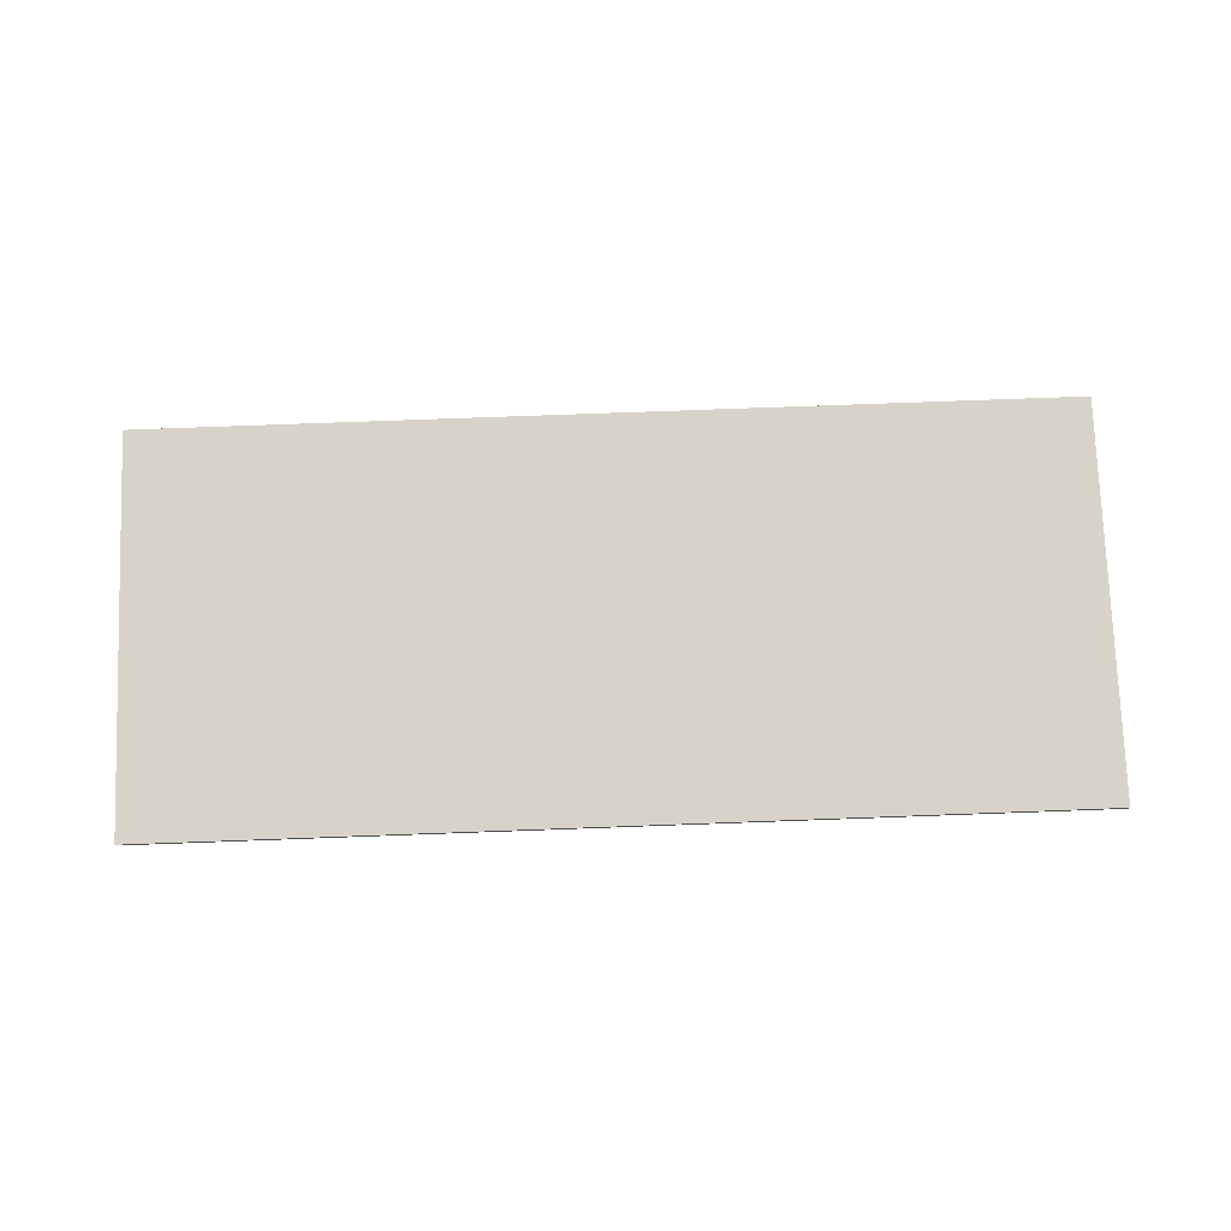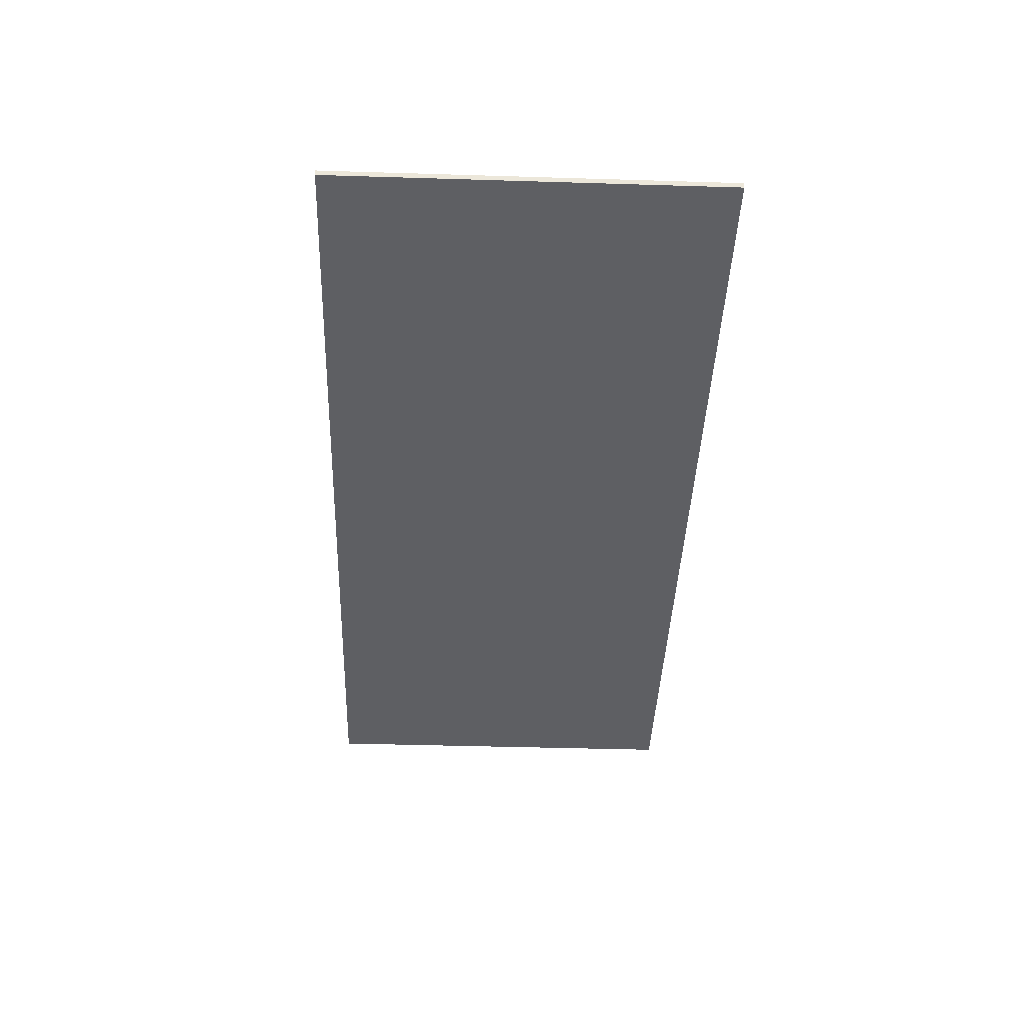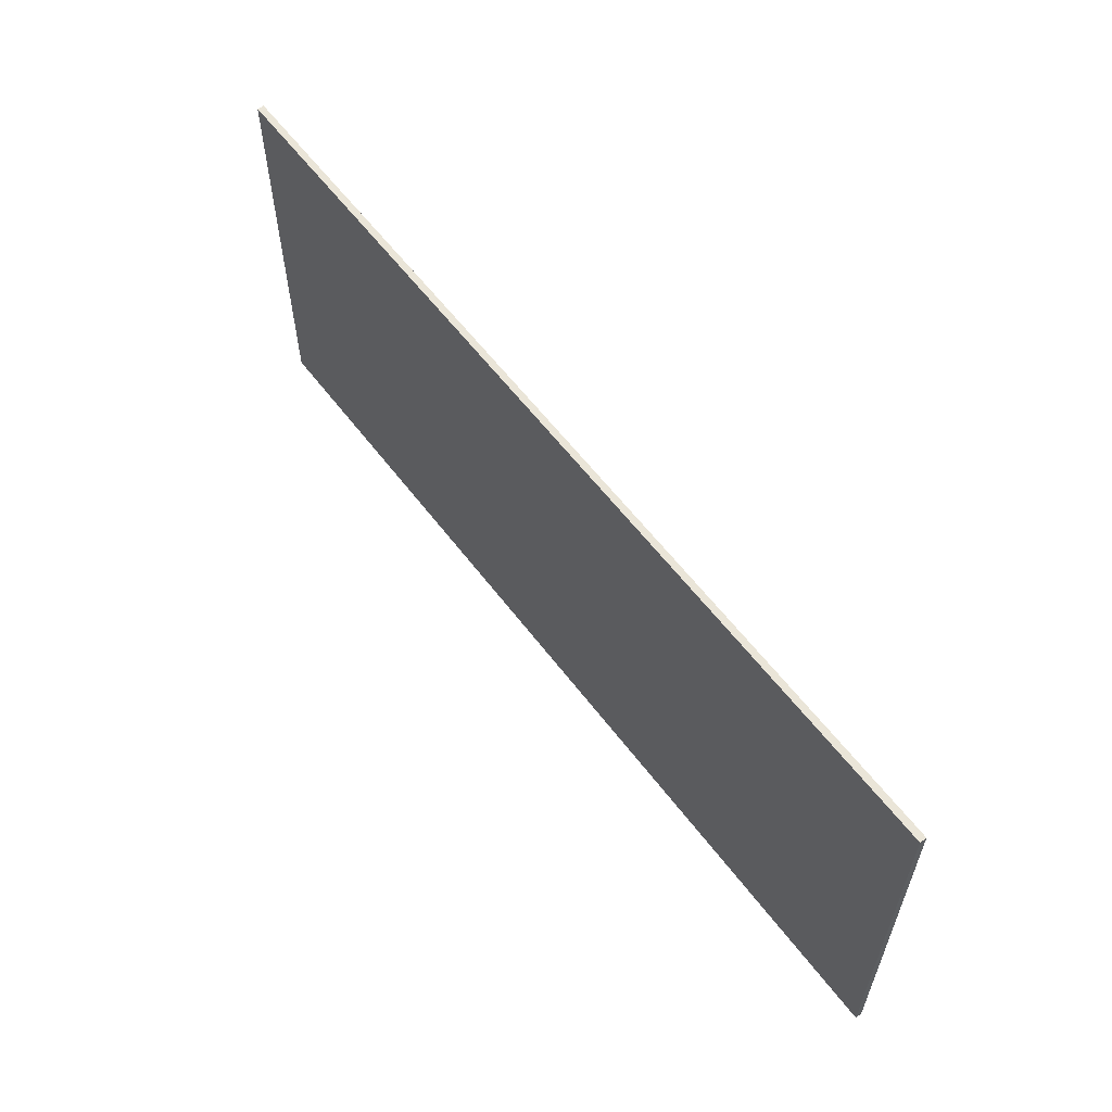
<metadata>
{"format":"obj","ext":"obj","renderer":"f3d","projection":"perspective","resolution":1024,"background":"white","views":[{"elev":76.4,"azim":-2.1,"up":"+Y"},{"elev":-41.7,"azim":87.9,"up":"+Y"},{"elev":58.7,"azim":-126.7,"up":"+Z"}]}
</metadata>
<code>
v 0.875 0 -0.375
v 0.875 0 0.375
v -0.875 0 0.375
v -0.875 0 -0.375
v -0.875 -0.0125 -0.375
v 0.875 -0.0125 -0.375
v 0.875 0 -0.375
v -0.875 0 -0.375
v -0.875 -0.0125 0.375
v -0.875 -0.0125 -0.375
v -0.875 0 -0.375
v -0.875 0 0.375
v 0.875 -0.0125 0.375
v -0.875 -0.0125 0.375
v -0.875 0 0.375
v 0.875 0 0.375
v 0.875 -0.0125 -0.375
v 0.875 -0.0125 0.375
v 0.875 0 0.375
v 0.875 0 -0.375
v 0.565 -0.0125 -0.005
v 0.565 -0.0125 -0.05
v 0.545 -0.0125 -0.05
v 0.545 -0.0125 -0.005
v 0.55 -0.0125 -0.06
v 0.545 -0.0125 -0.05
v 0.565 -0.0125 -0.05
v 0.56 -0.0125 -0.06
v 0.58 -0.0125 0.02
v 0.575 -0.0125 0.005
v 0.565 -0.0125 -0.005
v 0.575 -0.0125 0.035
v 0.545 -0.0125 0.045
v 0.56 -0.0125 0.045
v 0.575 -0.0125 0.035
v 0.535 -0.0125 0.035
v 0.535 -0.0125 0.005
v 0.53 -0.0125 0.02
v 0.535 -0.0125 0.035
v 0.545 -0.0125 -0.005
v 0.575 -0.0125 0.035
v 0.565 -0.0125 -0.005
v 0.545 -0.0125 -0.005
v 0.535 -0.0125 0.035
v 0.555 -0.0125 0.0885
v 0.6229 -0.0125 0.06038
v 0.6059 -0.0125 0.04341
v 0.555 -0.0125 0.0645
v 0.6229 -0.0125 0.06038
v 0.651 -0.0125 -0.0075
v 0.627 -0.0125 -0.0075
v 0.6059 -0.0125 0.04341
v 0.651 -0.0125 -0.0075
v 0.6229 -0.0125 -0.07538
v 0.6059 -0.0125 -0.05841
v 0.627 -0.0125 -0.0075
v 0.6229 -0.0125 -0.07538
v 0.555 -0.0125 -0.1035
v 0.555 -0.0125 -0.0795
v 0.6059 -0.0125 -0.05841
v 0.555 -0.0125 -0.1035
v 0.4871 -0.0125 -0.07538
v 0.5041 -0.0125 -0.05841
v 0.555 -0.0125 -0.0795
v 0.4871 -0.0125 -0.07538
v 0.459 -0.0125 -0.0075
v 0.483 -0.0125 -0.0075
v 0.5041 -0.0125 -0.05841
v 0.459 -0.0125 -0.0075
v 0.4871 -0.0125 0.06038
v 0.5041 -0.0125 0.04341
v 0.483 -0.0125 -0.0075
v 0.4871 -0.0125 0.06038
v 0.555 -0.0125 0.0885
v 0.555 -0.0125 0.0645
v 0.5041 -0.0125 0.04341
v -0.51 -0.0125 0.085
v -0.51 -0.0125 -0.085
v -0.54 -0.0125 -0.12
v -0.54 -0.0125 0.12
v -0.54 -0.0125 -0.12
v -0.76 -0.0125 -0.12
v -0.76 -0.0125 0.12
v -0.54 -0.0125 0.12
v -0.76 -0.0125 -0.12
v -0.815 -0.0125 -0.06
v -0.815 -0.0125 0.06
v -0.76 -0.0125 0.12
v -0.815 -0.0125 0.06
v -0.805 -0.0125 0.09
v -0.785 -0.0125 0.11
v -0.76 -0.0125 0.12
v -0.76 -0.0125 -0.12
v -0.79 -0.0125 -0.105
v -0.805 -0.0125 -0.085
v -0.815 -0.0125 -0.06
v -0.51 -0.0125 0.085
v 0.255 -0.0125 0.085
v 0.255 -0.0125 -0.085
v -0.51 -0.0125 -0.085
v -0.54 -0.0125 -0.16
v -0.54 -0.0125 -0.12
v -0.51 -0.0125 -0.085
v -0.51 -0.0125 -0.16
v -0.54 -0.0125 0.16
v -0.51 -0.0125 0.16
v -0.51 -0.0125 0.085
v -0.54 -0.0125 0.12
v 0.145 -0.0125 0.26
v -0.41 -0.0125 0.26
v -0.41 -0.0125 0.29
v 0.145 -0.0125 0.29
v -0.41 -0.0125 -0.265
v 0.145 -0.0125 -0.265
v 0.145 -0.0125 -0.3
v -0.41 -0.0125 -0.3
v 0.285 -0.0125 0.11
v 0.285 -0.0125 -0.11
v 0.255 -0.0125 -0.085
v 0.255 -0.0125 0.085
v 0.285 -0.0125 -0.11
v 0.285 -0.0125 -0.16
v 0.255 -0.0125 -0.16
v 0.255 -0.0125 -0.085
v 0.255 -0.0125 0.16
v 0.285 -0.0125 0.16
v 0.285 -0.0125 0.11
v 0.255 -0.0125 0.085
v 0.24 -0.0125 0.19
v 0.265 -0.0125 0.21
v 0.285 -0.0125 0.16
v 0.255 -0.0125 0.16
v 0.215 -0.0125 0.225
v 0.235 -0.0125 0.25
v 0.265 -0.0125 0.21
v 0.24 -0.0125 0.19
v 0.185 -0.0125 0.25
v 0.195 -0.0125 0.28
v 0.235 -0.0125 0.25
v 0.215 -0.0125 0.225
v 0.145 -0.0125 0.26
v 0.145 -0.0125 0.29
v 0.195 -0.0125 0.28
v 0.185 -0.0125 0.25
v 0.285 -0.0125 -0.16
v 0.27 -0.0125 -0.21
v 0.24 -0.0125 -0.2
v 0.255 -0.0125 -0.16
v 0.27 -0.0125 -0.21
v 0.245 -0.0125 -0.25
v 0.22 -0.0125 -0.23
v 0.24 -0.0125 -0.2
v 0.245 -0.0125 -0.25
v 0.2 -0.0125 -0.285
v 0.185 -0.0125 -0.255
v 0.22 -0.0125 -0.23
v 0.2 -0.0125 -0.285
v 0.145 -0.0125 -0.3
v 0.145 -0.0125 -0.265
v 0.185 -0.0125 -0.255
v -0.41 -0.0125 -0.3
v -0.46 -0.0125 -0.28
v -0.445 -0.0125 -0.255
v -0.41 -0.0125 -0.265
v -0.46 -0.0125 -0.28
v -0.5 -0.0125 -0.245
v -0.48 -0.0125 -0.225
v -0.445 -0.0125 -0.255
v -0.48 -0.0125 -0.225
v -0.5 -0.0125 -0.245
v -0.53 -0.0125 -0.205
v -0.5 -0.0125 -0.195
v -0.54 -0.0125 -0.16
v -0.51 -0.0125 -0.16
v -0.5 -0.0125 -0.195
v -0.53 -0.0125 -0.205
v -0.51 -0.0125 0.16
v -0.54 -0.0125 0.16
v -0.525 -0.0125 0.21
v -0.5 -0.0125 0.195
v -0.5 -0.0125 0.25
v -0.475 -0.0125 0.23
v -0.5 -0.0125 0.195
v -0.525 -0.0125 0.21
v -0.5 -0.0125 0.25
v -0.46 -0.0125 0.28
v -0.45 -0.0125 0.25
v -0.475 -0.0125 0.23
v -0.41 -0.0125 0.29
v -0.41 -0.0125 0.26
v -0.45 -0.0125 0.25
v -0.46 -0.0125 0.28
v 0.555 -0.0125 -0.0795
v 0.55 -0.0125 -0.06
v 0.56 -0.0125 -0.06
v 0.545 -0.0125 -0.05
v 0.55 -0.0125 -0.06
v 0.555 -0.0125 -0.0795
v 0.5274 -0.0125 -0.07402
v 0.545 -0.0125 -0.005
v 0.545 -0.0125 -0.05
v 0.5274 -0.0125 -0.07402
v 0.5041 -0.0125 -0.05841
v 0.535 -0.0125 0.005
v 0.545 -0.0125 -0.005
v 0.5041 -0.0125 -0.05841
v 0.4885 -0.0125 -0.03505
v 0.53 -0.0125 0.02
v 0.535 -0.0125 0.005
v 0.4885 -0.0125 -0.03505
v 0.483 -0.0125 -0.0075
v 0.535 -0.0125 0.035
v 0.53 -0.0125 0.02
v 0.483 -0.0125 -0.0075
v 0.4885 -0.0125 0.02005
v 0.545 -0.0125 0.045
v 0.535 -0.0125 0.035
v 0.4885 -0.0125 0.02005
v 0.5041 -0.0125 0.04341
v 0.545 -0.0125 0.045
v 0.5041 -0.0125 0.04341
v 0.5274 -0.0125 0.05902
v 0.56 -0.0125 0.045
v 0.545 -0.0125 0.045
v 0.5274 -0.0125 0.05902
v 0.555 -0.0125 0.0645
v 0.575 -0.0125 0.035
v 0.56 -0.0125 0.045
v 0.555 -0.0125 0.0645
v 0.5826 -0.0125 0.05902
v 0.58 -0.0125 0.02
v 0.575 -0.0125 0.035
v 0.5826 -0.0125 0.05902
v 0.6059 -0.0125 0.04341
v 0.6059 -0.0125 0.04341
v 0.6215 -0.0125 0.02005
v 0.575 -0.0125 0.005
v 0.58 -0.0125 0.02
v 0.575 -0.0125 0.005
v 0.6215 -0.0125 0.02005
v 0.627 -0.0125 -0.0075
v 0.565 -0.0125 -0.005
v 0.565 -0.0125 -0.005
v 0.627 -0.0125 -0.0075
v 0.6215 -0.0125 -0.03505
v 0.565 -0.0125 -0.05
v 0.565 -0.0125 -0.05
v 0.6215 -0.0125 -0.03505
v 0.6059 -0.0125 -0.05841
v 0.56 -0.0125 -0.06
v 0.56 -0.0125 -0.06
v 0.6059 -0.0125 -0.05841
v 0.5826 -0.0125 -0.07402
v 0.555 -0.0125 -0.0795
v 0.305 -0.0125 0.12
v 0.305 -0.0125 -0.125
v 0.285 -0.0125 -0.11
v 0.285 -0.0125 0.11
v 0.305 -0.0125 0.12
v 0.34 -0.0125 0.13
v 0.34 -0.0125 -0.14
v 0.305 -0.0125 -0.125
v 0.555 -0.0125 -0.1035
v 0.655 -0.0125 -0.14
v 0.34 -0.0125 -0.14
v 0.5183 -0.0125 -0.09619
v 0.34 -0.0125 0.13
v 0.655 -0.0125 0.13
v 0.555 -0.0125 0.0885
v 0.5183 -0.0125 0.08119
v 0.34 -0.0125 0.13
v 0.5183 -0.0125 0.08119
v 0.4871 -0.0125 0.06038
v 0.4663 -0.0125 0.02924
v 0.34 -0.0125 0.13
v 0.4871 -0.0125 0.06038
v 0.34 -0.0125 0.13
v 0.4663 -0.0125 0.02924
v 0.459 -0.0125 -0.0075
v 0.34 -0.0125 -0.14
v 0.4663 -0.0125 -0.04424
v 0.34 -0.0125 -0.14
v 0.459 -0.0125 -0.0075
v 0.34 -0.0125 -0.14
v 0.4663 -0.0125 -0.04424
v 0.4871 -0.0125 -0.07538
v 0.34 -0.0125 -0.14
v 0.4871 -0.0125 -0.07538
v 0.5183 -0.0125 -0.09619
v 0.6933 -0.0125 0.1239
v 0.5917 -0.0125 0.08119
v 0.555 -0.0125 0.0885
v 0.655 -0.0125 0.13
v 0.6933 -0.0125 0.1239
v 0.7257 -0.0125 0.1066
v 0.6229 -0.0125 0.06038
v 0.5917 -0.0125 0.08119
v 0.7474 -0.0125 0.08062
v 0.6437 -0.0125 0.02924
v 0.6229 -0.0125 0.06038
v 0.7257 -0.0125 0.1066
v 0.7474 -0.0125 0.08062
v 0.755 -0.0125 0.05
v 0.651 -0.0125 -0.0075
v 0.6437 -0.0125 0.02924
v 0.755 -0.0125 0.05
v 0.755 -0.0125 -0.06
v 0.651 -0.0125 -0.0075
v 0.755 -0.0125 -0.06
v 0.7474 -0.0125 -0.09062
v 0.6437 -0.0125 -0.04424
v 0.651 -0.0125 -0.0075
v 0.6437 -0.0125 -0.04424
v 0.7474 -0.0125 -0.09062
v 0.7257 -0.0125 -0.1166
v 0.6229 -0.0125 -0.07538
v 0.6229 -0.0125 -0.07538
v 0.7257 -0.0125 -0.1166
v 0.6933 -0.0125 -0.1339
v 0.5917 -0.0125 -0.09619
v 0.5917 -0.0125 -0.09619
v 0.6933 -0.0125 -0.1339
v 0.655 -0.0125 -0.14
v 0.555 -0.0125 -0.1035
v 0.755 -0.0125 -0.14
v 0.7257 -0.0125 -0.1166
v 0.755 -0.0125 -0.06
v 0.755 -0.0125 -0.14
v 0.655 -0.0125 -0.14
v 0.7257 -0.0125 -0.1166
v 0.755 -0.0125 0.13
v 0.7257 -0.0125 0.1066
v 0.655 -0.0125 0.13
v 0.755 -0.0125 0.13
v 0.755 -0.0125 0.05
v 0.7257 -0.0125 0.1066
v -0.41 -0.0125 -0.3
v 0.145 -0.0125 -0.3
v 0.875 -0.0125 -0.375
v -0.875 -0.0125 -0.375
v 0.875 -0.0125 0.375
v 0.145 -0.0125 0.29
v -0.41 -0.0125 0.29
v -0.875 -0.0125 0.375
v 0.875 -0.0125 -0.375
v 0.755 -0.0125 -0.06
v 0.755 -0.0125 0.05
v 0.875 -0.0125 0.375
v 0.875 -0.0125 0.375
v 0.755 -0.0125 0.05
v 0.755 -0.0125 0.13
v 0.755 -0.0125 0.13
v 0.655 -0.0125 0.13
v 0.875 -0.0125 0.375
v 0.875 -0.0125 0.375
v 0.655 -0.0125 0.13
v 0.34 -0.0125 0.13
v 0.285 -0.0125 0.16
v 0.285 -0.0125 0.11
v 0.285 -0.0125 0.16
v 0.305 -0.0125 0.12
v 0.34 -0.0125 0.13
v 0.305 -0.0125 0.12
v 0.285 -0.0125 0.16
v 0.875 -0.0125 0.375
v 0.285 -0.0125 0.16
v 0.265 -0.0125 0.21
v 0.265 -0.0125 0.21
v 0.235 -0.0125 0.25
v 0.875 -0.0125 0.375
v 0.875 -0.0125 0.375
v 0.235 -0.0125 0.25
v 0.195 -0.0125 0.28
v 0.195 -0.0125 0.28
v 0.145 -0.0125 0.29
v 0.875 -0.0125 0.375
v 0.755 -0.0125 -0.14
v 0.755 -0.0125 -0.06
v 0.875 -0.0125 -0.375
v 0.875 -0.0125 -0.375
v 0.655 -0.0125 -0.14
v 0.755 -0.0125 -0.14
v 0.34 -0.0125 -0.14
v 0.655 -0.0125 -0.14
v 0.875 -0.0125 -0.375
v 0.285 -0.0125 -0.16
v 0.285 -0.0125 -0.11
v 0.305 -0.0125 -0.125
v 0.285 -0.0125 -0.16
v 0.34 -0.0125 -0.14
v 0.285 -0.0125 -0.16
v 0.305 -0.0125 -0.125
v 0.27 -0.0125 -0.21
v 0.285 -0.0125 -0.16
v 0.875 -0.0125 -0.375
v 0.875 -0.0125 -0.375
v 0.245 -0.0125 -0.25
v 0.27 -0.0125 -0.21
v 0.2 -0.0125 -0.285
v 0.245 -0.0125 -0.25
v 0.875 -0.0125 -0.375
v 0.875 -0.0125 -0.375
v 0.145 -0.0125 -0.3
v 0.2 -0.0125 -0.285
v 0.255 -0.0125 -0.085
v 0.255 -0.0125 -0.16
v -0.51 -0.0125 -0.16
v -0.51 -0.0125 -0.085
v 0.24 -0.0125 -0.2
v -0.5 -0.0125 -0.195
v -0.51 -0.0125 -0.16
v 0.255 -0.0125 -0.16
v 0.24 -0.0125 -0.2
v 0.22 -0.0125 -0.23
v -0.48 -0.0125 -0.225
v -0.5 -0.0125 -0.195
v 0.185 -0.0125 -0.255
v -0.445 -0.0125 -0.255
v -0.48 -0.0125 -0.225
v 0.22 -0.0125 -0.23
v 0.185 -0.0125 -0.255
v 0.145 -0.0125 -0.265
v -0.41 -0.0125 -0.265
v -0.445 -0.0125 -0.255
v 0.255 -0.0125 0.085
v -0.51 -0.0125 0.085
v -0.51 -0.0125 0.16
v 0.255 -0.0125 0.16
v 0.255 -0.0125 0.16
v -0.51 -0.0125 0.16
v -0.5 -0.0125 0.195
v 0.24 -0.0125 0.19
v 0.24 -0.0125 0.19
v -0.5 -0.0125 0.195
v -0.475 -0.0125 0.23
v 0.215 -0.0125 0.225
v -0.45 -0.0125 0.25
v 0.185 -0.0125 0.25
v 0.215 -0.0125 0.225
v -0.475 -0.0125 0.23
v -0.45 -0.0125 0.25
v -0.41 -0.0125 0.26
v 0.145 -0.0125 0.26
v 0.185 -0.0125 0.25
v -0.815 -0.0125 0.06
v -0.815 -0.0125 -0.06
v -0.875 -0.0125 -0.375
v -0.875 -0.0125 0.375
v -0.875 -0.0125 -0.375
v -0.815 -0.0125 -0.06
v -0.805 -0.0125 -0.085
v -0.805 -0.0125 -0.085
v -0.79 -0.0125 -0.105
v -0.875 -0.0125 -0.375
v -0.875 -0.0125 -0.375
v -0.79 -0.0125 -0.105
v -0.76 -0.0125 -0.12
v -0.805 -0.0125 0.09
v -0.815 -0.0125 0.06
v -0.875 -0.0125 0.375
v -0.875 -0.0125 0.375
v -0.785 -0.0125 0.11
v -0.805 -0.0125 0.09
v -0.76 -0.0125 0.12
v -0.785 -0.0125 0.11
v -0.875 -0.0125 0.375
v -0.54 -0.0125 0.12
v -0.76 -0.0125 0.12
v -0.875 -0.0125 0.375
v -0.54 -0.0125 0.16
v -0.875 -0.0125 -0.375
v -0.76 -0.0125 -0.12
v -0.54 -0.0125 -0.12
v -0.54 -0.0125 -0.16
v -0.875 -0.0125 -0.375
v -0.54 -0.0125 -0.16
v -0.53 -0.0125 -0.205
v -0.53 -0.0125 -0.205
v -0.5 -0.0125 -0.245
v -0.875 -0.0125 -0.375
v -0.875 -0.0125 -0.375
v -0.5 -0.0125 -0.245
v -0.46 -0.0125 -0.28
v -0.46 -0.0125 -0.28
v -0.41 -0.0125 -0.3
v -0.875 -0.0125 -0.375
v -0.525 -0.0125 0.21
v -0.54 -0.0125 0.16
v -0.875 -0.0125 0.375
v -0.875 -0.0125 0.375
v -0.5 -0.0125 0.25
v -0.525 -0.0125 0.21
v -0.46 -0.0125 0.28
v -0.5 -0.0125 0.25
v -0.875 -0.0125 0.375
v -0.875 -0.0125 0.375
v -0.41 -0.0125 0.29
v -0.46 -0.0125 0.28
g mesh3654624
f 1 3 2
f 3 1 4
f 5 7 6
f 7 5 8
f 9 11 10
f 11 9 12
f 13 15 14
f 15 13 16
f 17 19 18
f 19 17 20
f 21 23 22
f 23 21 24
f 25 27 26
f 27 25 28
f 29 31 30
f 31 29 32
f 33 35 34
f 35 33 36
f 37 39 38
f 39 37 40
f 41 43 42
f 43 41 44
g mesh3654626
f 45 47 46
f 47 45 48
f 49 51 50
f 51 49 52
f 53 55 54
f 55 53 56
f 57 59 58
f 59 57 60
f 61 63 62
f 63 61 64
f 65 67 66
f 67 65 68
f 69 71 70
f 71 69 72
f 73 75 74
f 75 73 76
f 77 79 78
f 79 77 80
f 81 83 82
f 83 81 84
f 85 87 86
f 87 85 88
f 89 91 90
f 91 89 92
f 93 95 94
f 95 93 96
f 97 99 98
f 99 97 100
f 101 103 102
f 103 101 104
f 105 107 106
f 107 105 108
f 109 111 110
f 111 109 112
f 113 115 114
f 115 113 116
f 117 119 118
f 119 117 120
f 121 123 122
f 123 121 124
f 125 127 126
f 127 125 128
f 129 131 130
f 131 129 132
f 133 135 134
f 135 133 136
f 137 139 138
f 139 137 140
f 141 143 142
f 143 141 144
f 145 147 146
f 147 145 148
f 149 151 150
f 151 149 152
f 153 155 154
f 155 153 156
f 157 159 158
f 159 157 160
f 161 163 162
f 163 161 164
f 165 167 166
f 167 165 168
f 169 171 170
f 171 169 172
f 173 175 174
f 175 173 176
f 177 179 178
f 179 177 180
f 181 183 182
f 183 181 184
f 185 187 186
f 187 185 188
f 189 191 190
f 191 189 192
f 193 195 194
f 196 198 197
f 198 196 199
f 200 202 201
f 202 200 203
f 204 206 205
f 206 204 207
f 208 210 209
f 210 208 211
f 212 214 213
f 214 212 215
f 216 218 217
f 218 216 219
f 220 222 221
f 223 225 224
f 225 223 226
f 227 229 228
f 229 227 230
f 231 233 232
f 233 231 234
f 235 237 236
f 237 235 238
f 239 241 240
f 241 239 242
f 243 245 244
f 245 243 246
f 247 249 248
f 249 247 250
f 251 253 252
f 253 251 254
f 255 257 256
f 257 255 258
f 259 261 260
f 261 259 262
f 263 265 264
f 265 263 266
f 267 269 268
f 269 267 270
f 271 273 272
f 274 276 275
f 277 279 278
f 279 277 280
f 281 283 282
f 284 286 285
f 287 289 288
f 290 292 291
f 292 290 293
f 294 296 295
f 296 294 297
f 298 300 299
f 300 298 301
f 302 304 303
f 304 302 305
f 306 308 307
f 309 311 310
f 311 309 312
f 313 315 314
f 315 313 316
f 317 319 318
f 319 317 320
f 321 323 322
f 323 321 324
g mesh3654628
f 325 327 326
f 328 330 329
g mesh3654630
f 331 333 332
f 334 336 335
f 337 339 338
f 339 337 340
f 341 343 342
f 343 341 344
f 345 347 346
f 347 345 348
f 349 351 350
f 352 354 353
f 355 357 356
f 357 355 358
f 359 361 360
f 362 364 363
f 365 367 366
f 368 370 369
f 371 373 372
f 374 376 375
f 377 379 378
f 380 382 381
f 383 385 384
f 385 383 386
f 387 389 388
f 390 392 391
f 393 395 394
f 396 398 397
f 399 401 400
f 402 404 403
f 405 407 406
f 407 405 408
f 409 411 410
f 411 409 412
f 413 415 414
f 415 413 416
f 417 419 418
f 419 417 420
f 421 423 422
f 423 421 424
f 425 427 426
f 427 425 428
f 429 431 430
f 431 429 432
f 433 435 434
f 435 433 436
f 437 439 438
f 439 437 440
f 441 443 442
f 443 441 444
f 445 447 446
f 447 445 448
f 449 451 450
f 452 454 453
f 455 457 456
f 458 460 459
f 461 463 462
f 464 466 465
f 467 469 468
f 469 467 470
f 471 473 472
f 473 471 474
f 475 477 476
f 478 480 479
f 481 483 482
f 484 486 485
f 487 489 488
f 490 492 491
f 493 495 494
f 496 498 497

</code>
